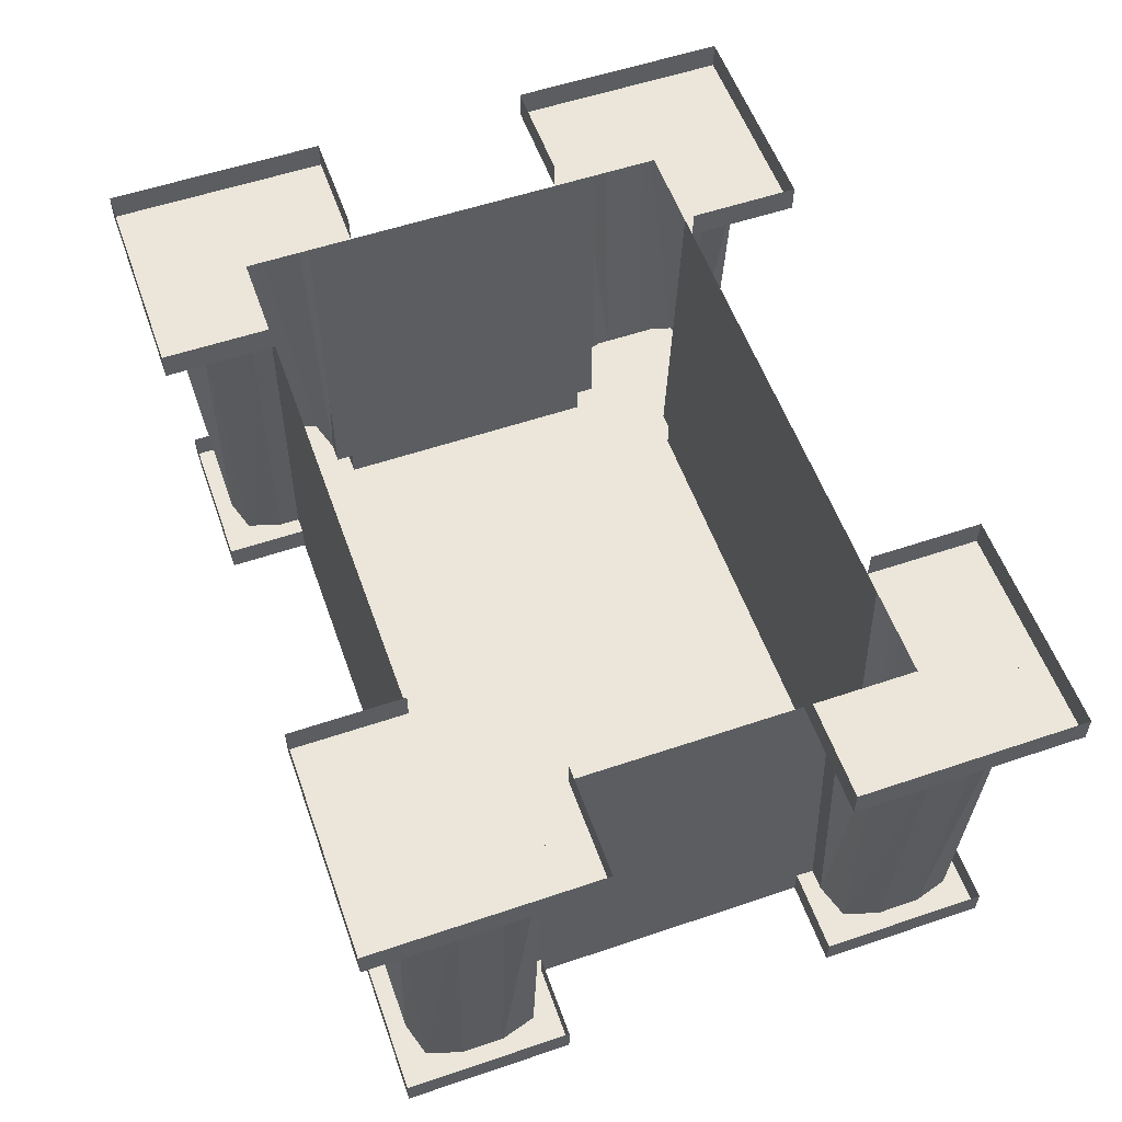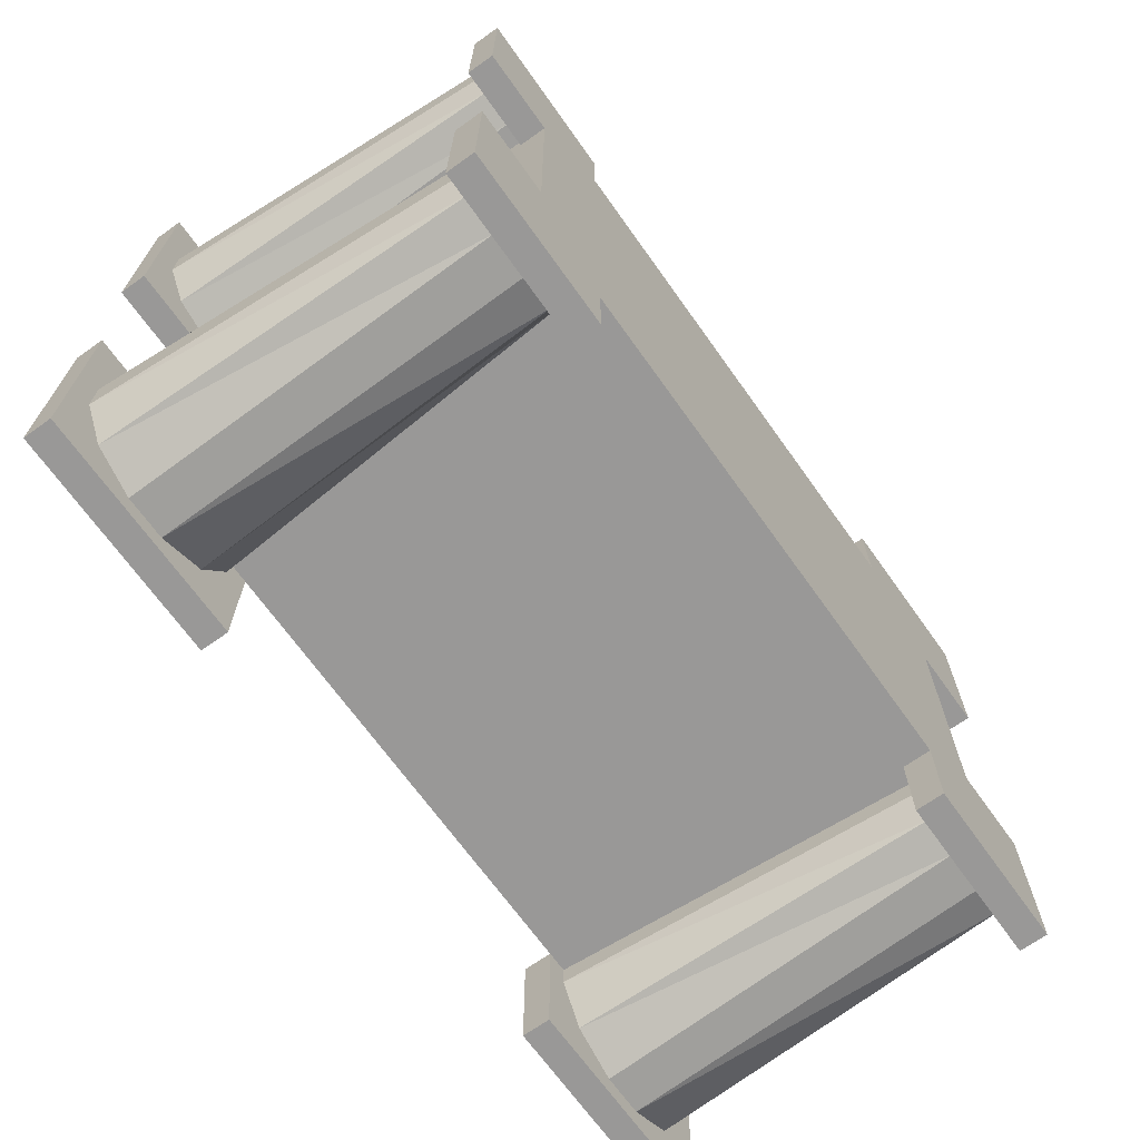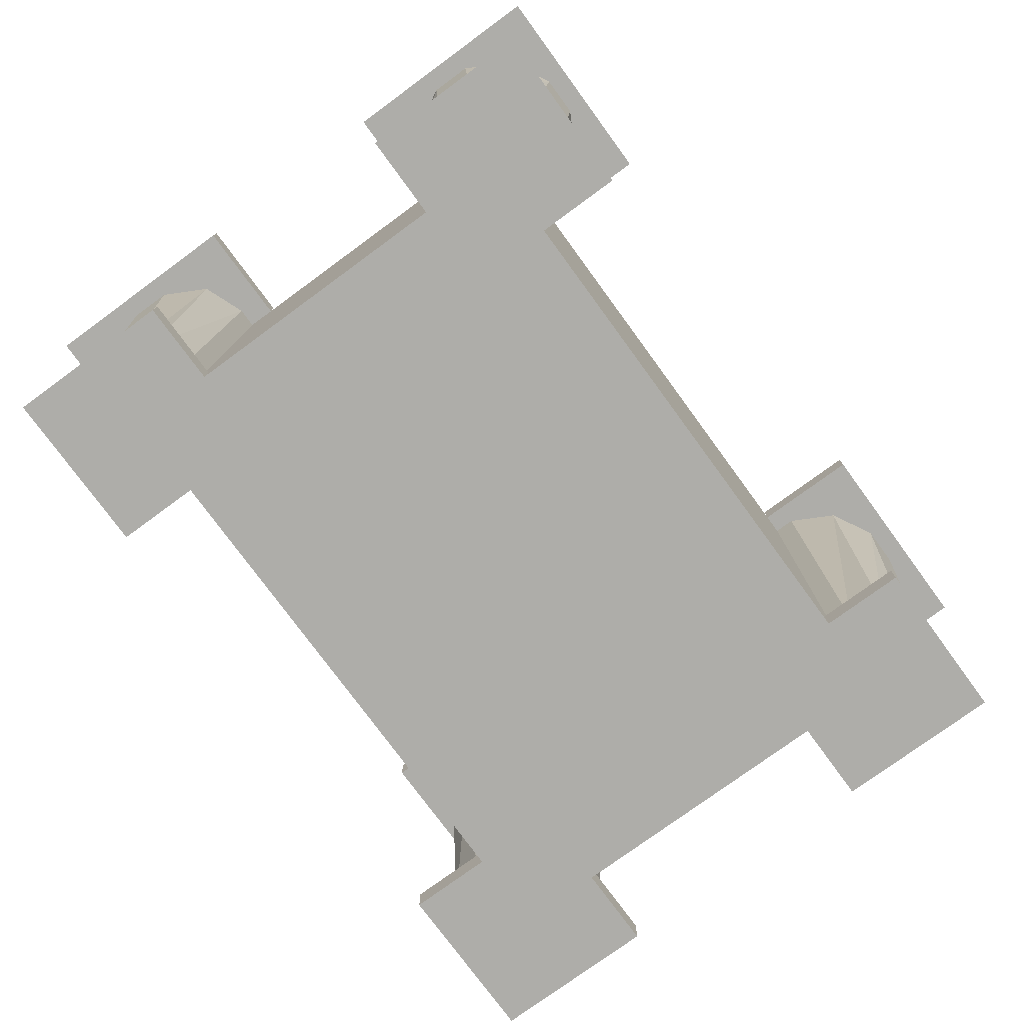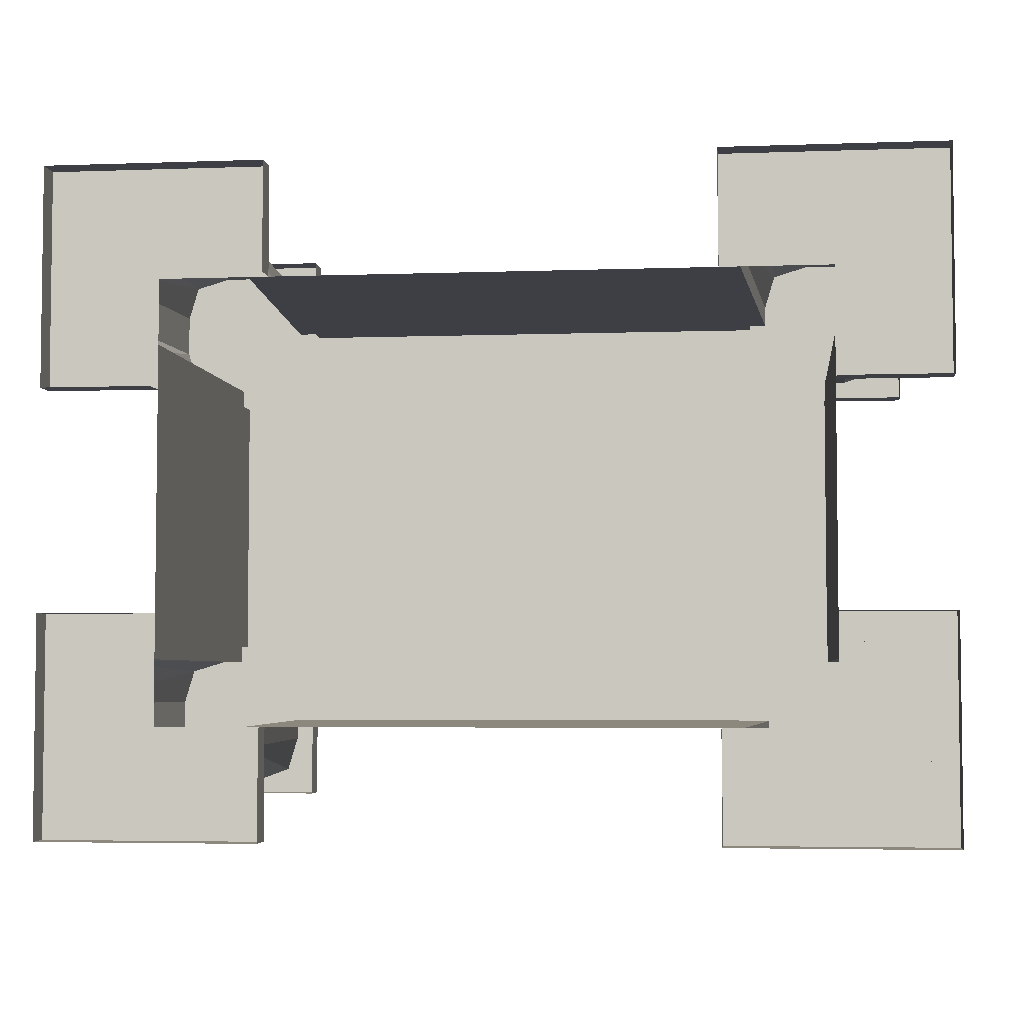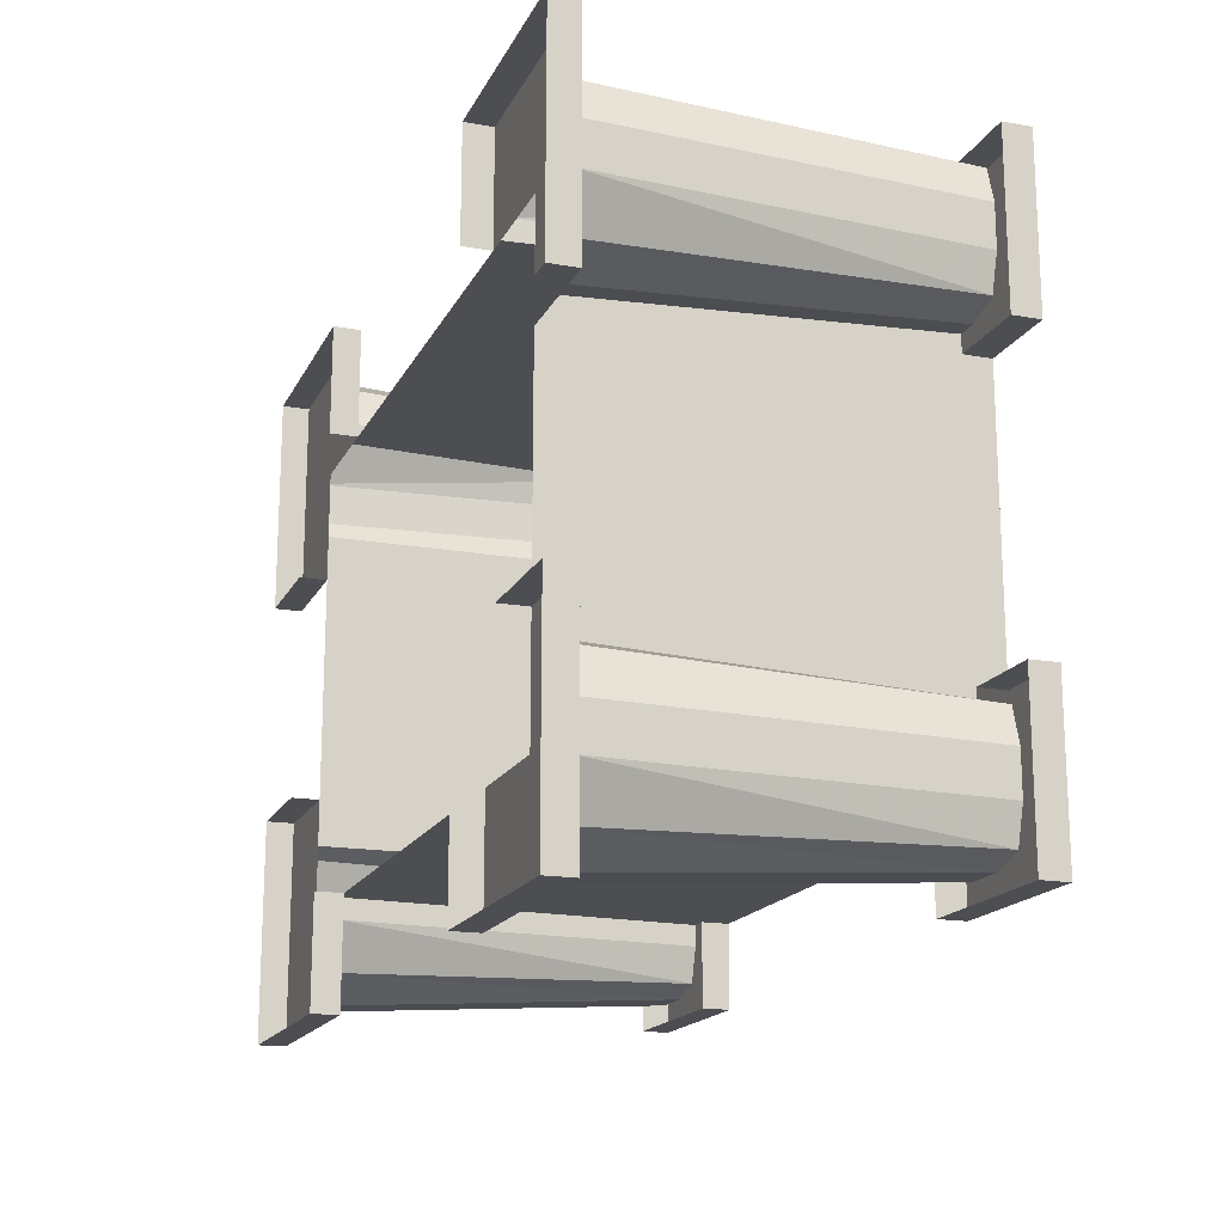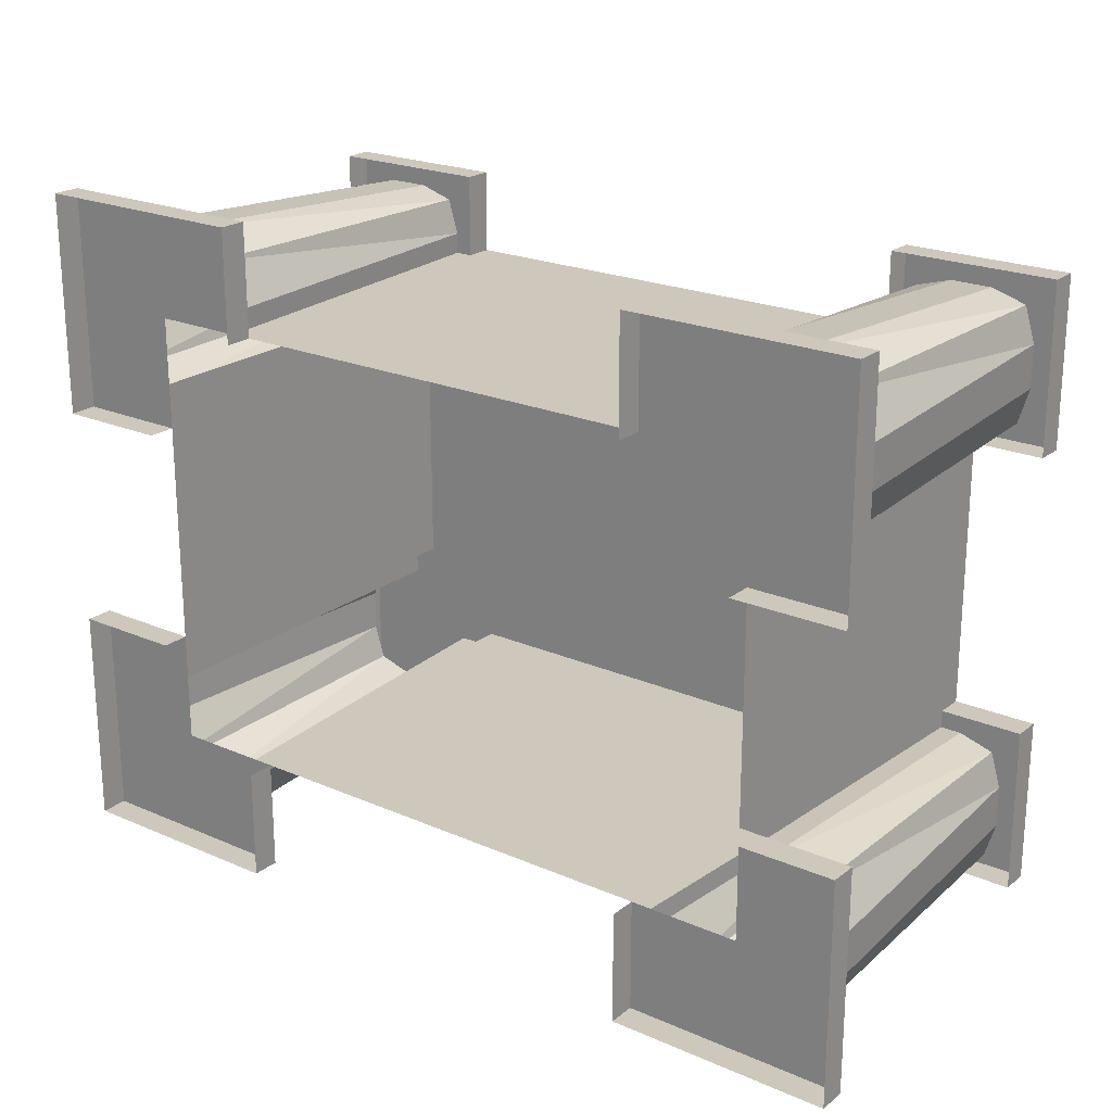
<metadata>
{"format":"obj","ext":"obj","renderer":"f3d","projection":"perspective","resolution":1024,"background":"white","views":[{"elev":56.2,"azim":-109.5,"up":"+Y"},{"elev":-68.7,"azim":-54.5,"up":"+Z"},{"elev":-77.1,"azim":126.2,"up":"+Y"},{"elev":-4.4,"azim":-173.4,"up":"+Z"},{"elev":-17.1,"azim":-109.5,"up":"+Z"},{"elev":21.9,"azim":-142.8,"up":"+Z"}]}
</metadata>
<code>
o object/table/15
v -64 -8 -64
v 64 -8 -64
v 72 -112 -64
v -72 -112 -64
v -77 -112 -64
v -70 -8 -64
v -70 -8 -70
v -77 -112 -70
v -77 -8 -83
v -80 -112 -80
v -90 -8 -90
v -90 -112 -83
v -102 -8 -90
v -102 -112 -83
v -115 -8 -83
v -112 -112 -80
v -122 -8 -70
v -115 -112 -70
v -122 -8 -58
v -115 -112 -58
v -115 -8 -45
v -112 -112 -48
v -102 -8 -40
v -102 -112 -45
v -96 -8 -40
v -96 -112 -45
v -72 -112 64
v 72 -112 64
v 64 -8 64
v -64 -8 64
v -70 -8 64
v -77 -112 64
v -77 -112 70
v -70 -8 70
v -80 -112 80
v -77 -8 83
v -90 -112 83
v -90 -8 90
v -102 -112 83
v -102 -8 90
v -112 -112 80
v -115 -8 83
v -115 -112 70
v -122 -8 70
v -115 -112 58
v -122 -8 58
v -112 -112 48
v -115 -8 45
v -102 -112 45
v -102 -8 40
v -96 -112 45
v -96 -8 40
v -96 -112 40
v -96 -112 -40
v -96 -120 -40
v -96 -120 40
v -120 -112 40
v -120 -120 40
v -120 -112 88
v -120 -120 88
v -72 -112 88
v -72 -120 88
v -72 -120 64
v 72 -120 64
v 72 -112 88
v 72 -120 88
v 120 -112 88
v 120 -120 88
v 120 -112 40
v 120 -120 40
v 96 -112 40
v 96 -120 40
v 96 -112 -40
v 96 -8 -40
v 96 -8 40
v 96 -8 45
v 96 -112 45
v -96 -8 -45
v 96 -120 -64
v 120 -120 -88
v 120 -120 -40
v 96 -120 -40
v 72 -120 -64
v 72 -120 -88
v 72 -112 -88
v 120 -112 -88
v 120 -112 -40
v -72 -120 -64
v 115 -112 -58
v 115 -112 -70
v 122 -8 -70
v 122 -8 -58
v 112 -112 -48
v 115 -8 -45
v 102 -112 -45
v 102 -8 -40
v 96 -112 -45
v 96 -8 -45
v 112 -112 -80
v 115 -8 -83
v 102 -112 -83
v 102 -8 -90
v 90 -112 -83
v 90 -8 -90
v 80 -112 -80
v 77 -8 -83
v 77 -112 -70
v 70 -8 -70
v 77 -112 -64
v 70 -8 -64
v 96 -8 -64
v 128 -8 -96
v 128 -8 -32
v 96 -8 -32
v 128 0 -32
v 96 0 -32
v 128 0 -96
v 64 -8 -96
v 64 0 -96
v 64 0 -64
v -120 -120 -40
v -120 -120 -88
v -96 -120 -64
v -72 -120 -88
v -72 -112 -88
v -120 -112 -40
v -120 -112 -88
v -96 -8 -32
v -128 -8 -32
v -128 -8 -96
v -96 -8 -64
v -64 -8 -96
v -64 0 -96
v -64 0 -64
v -128 0 -32
v -128 0 -96
v -96 0 -32
v -96 -120 64
v 96 -120 64
v -96 -8 64
v -128 -8 96
v -128 -8 32
v -96 -8 32
v -128 0 32
v -96 0 32
v -128 0 96
v -64 -8 96
v -64 0 96
v -64 0 64
v -96 -8 45
v 96 -8 32
v 128 -8 32
v 128 -8 96
v 96 -8 64
v 64 -8 96
v 64 0 96
v 64 0 64
v 128 0 32
v 128 0 96
v 96 0 32
v 122 -8 58
v 122 -8 70
v 115 -112 70
v 115 -112 58
v 115 -8 45
v 112 -112 48
v 102 -8 40
v 102 -112 45
v 115 -8 83
v 112 -112 80
v 102 -8 90
v 102 -112 83
v 90 -8 90
v 90 -112 83
v 77 -8 83
v 80 -112 80
v 70 -8 70
v 77 -112 70
v 70 -8 64
v 77 -112 64
f 1 2 3
f 1 3 4
f 1 4 5
f 1 5 6
f 6 5 7
f 7 5 8
f 7 8 9
f 9 8 10
f 9 10 11
f 11 10 12
f 11 12 13
f 13 12 14
f 13 14 15
f 15 14 16
f 15 16 17
f 17 16 18
f 17 18 19
f 19 18 20
f 19 20 21
f 21 20 22
f 21 22 23
f 23 22 24
f 23 24 25
f 25 24 26
f 27 28 29
f 27 29 30
f 27 30 31
f 27 31 32
f 32 31 33
f 33 31 34
f 33 34 35
f 35 34 36
f 35 36 37
f 37 36 38
f 37 38 39
f 39 38 40
f 39 40 41
f 41 40 42
f 41 42 43
f 43 42 44
f 43 44 45
f 45 44 46
f 45 46 47
f 47 46 48
f 47 48 49
f 49 48 50
f 49 50 51
f 51 50 52
f 51 52 53
f 53 52 54
f 53 54 55
f 53 55 56
f 53 56 57
f 57 56 58
f 57 58 59
f 59 58 60
f 59 60 61
f 61 60 62
f 61 62 27
f 27 62 63
f 27 63 28
f 28 63 64
f 28 64 65
f 65 64 66
f 65 66 67
f 67 66 68
f 67 68 69
f 69 68 70
f 69 70 71
f 71 70 72
f 71 72 73
f 71 73 74
f 71 74 75
f 71 75 76
f 71 76 77
f 52 25 54
f 54 25 78
f 54 78 26
f 79 80 81
f 79 81 82
f 79 82 83
f 79 83 80
f 80 83 84
f 80 84 85
f 80 85 86
f 80 86 81
f 81 86 87
f 81 87 82
f 82 87 73
f 82 73 72
f 82 72 55
f 82 55 83
f 83 55 88
f 83 88 4
f 83 4 3
f 83 3 84
f 84 3 85
f 89 90 91
f 89 91 92
f 89 92 93
f 93 92 94
f 93 94 95
f 95 94 96
f 95 96 97
f 97 96 74
f 97 74 73
f 74 97 98
f 90 99 100
f 90 100 91
f 99 101 102
f 99 102 100
f 101 103 104
f 101 104 102
f 103 105 106
f 103 106 104
f 105 107 108
f 105 108 106
f 107 109 110
f 107 110 108
f 110 109 3
f 110 3 2
f 111 112 113
f 111 113 114
f 114 113 115
f 114 115 116
f 113 112 117
f 113 117 115
f 112 118 119
f 112 119 117
f 2 118 112
f 2 112 111
f 120 119 118
f 120 118 2
f 55 121 122
f 55 122 123
f 55 123 88
f 88 123 124
f 88 124 125
f 88 125 4
f 126 127 122
f 126 122 121
f 126 121 54
f 54 121 55
f 127 125 124
f 127 124 122
f 122 124 123
f 128 129 130
f 128 130 131
f 131 130 132
f 131 132 1
f 1 132 133
f 1 133 134
f 135 136 130
f 135 130 129
f 135 129 137
f 137 129 128
f 136 133 132
f 136 132 130
f 63 138 56
f 63 56 55
f 63 55 64
f 64 55 72
f 64 72 139
f 64 139 66
f 66 139 68
f 68 139 72
f 68 72 70
f 140 141 142
f 140 142 143
f 143 142 144
f 143 144 145
f 142 141 146
f 142 146 144
f 141 147 148
f 141 148 146
f 30 147 141
f 30 141 140
f 149 148 147
f 149 147 30
f 138 60 58
f 138 58 56
f 63 62 60
f 63 60 138
f 52 51 150
f 151 152 153
f 151 153 154
f 154 153 155
f 154 155 29
f 29 155 156
f 29 156 157
f 158 159 153
f 158 153 152
f 158 152 160
f 160 152 151
f 159 156 155
f 159 155 153
f 161 162 163
f 161 163 164
f 161 164 165
f 165 164 166
f 165 166 167
f 167 166 168
f 167 168 75
f 75 168 77
f 162 169 170
f 162 170 163
f 169 171 172
f 169 172 170
f 171 173 174
f 171 174 172
f 173 175 176
f 173 176 174
f 175 177 178
f 175 178 176
f 177 179 180
f 177 180 178
f 29 28 180
f 29 180 179

</code>
